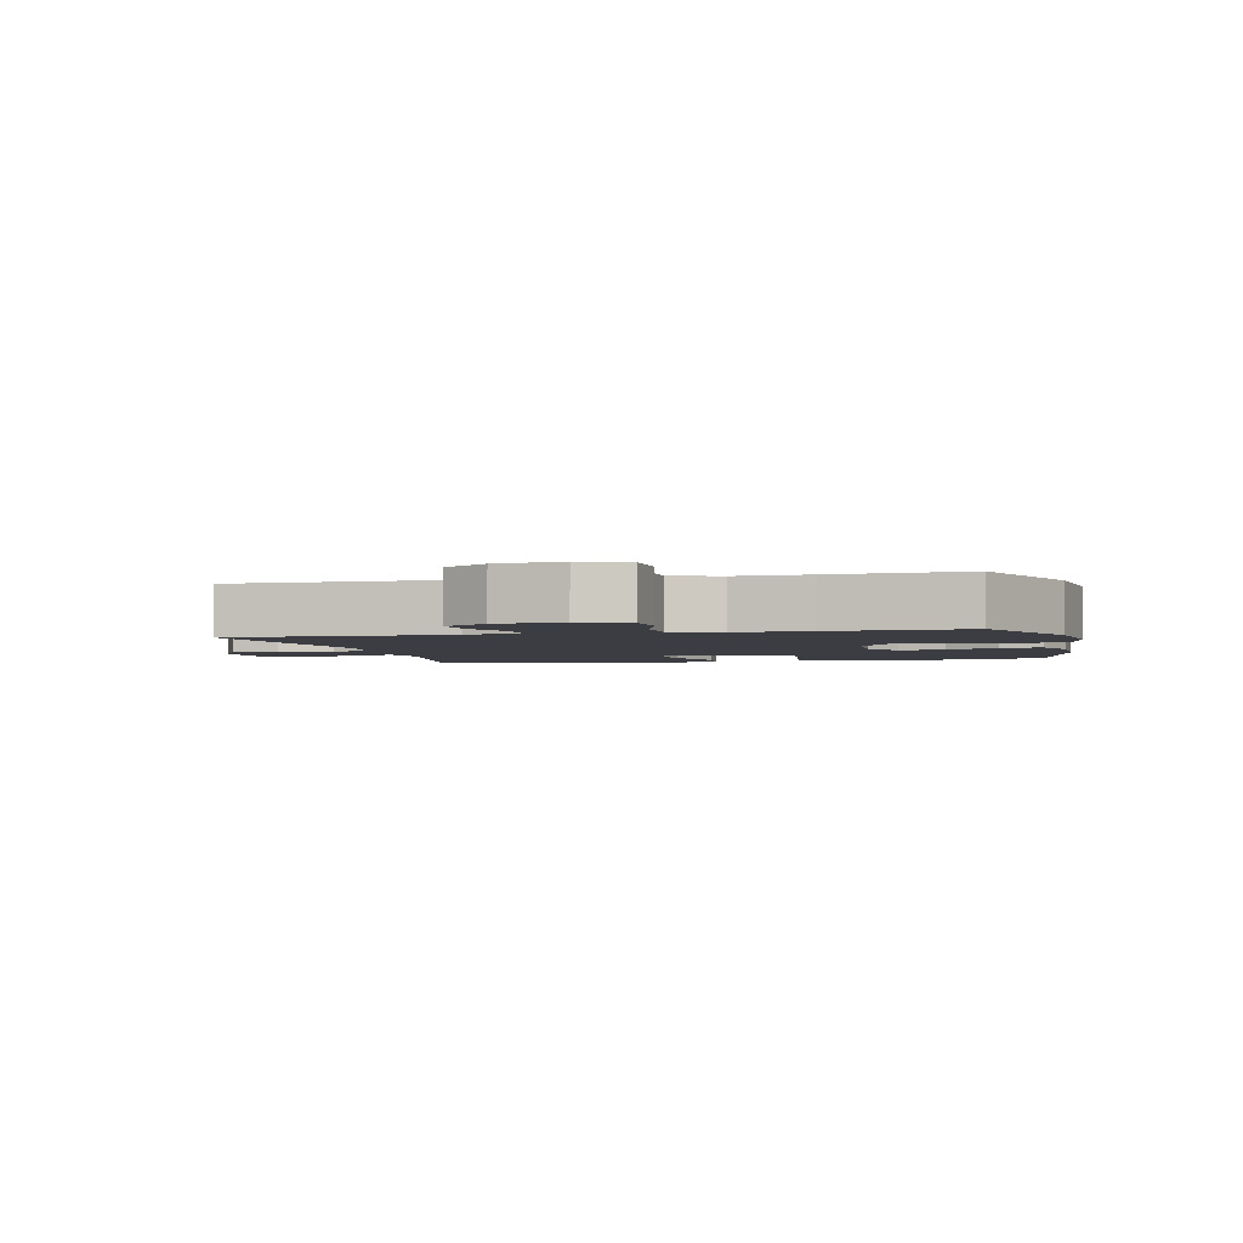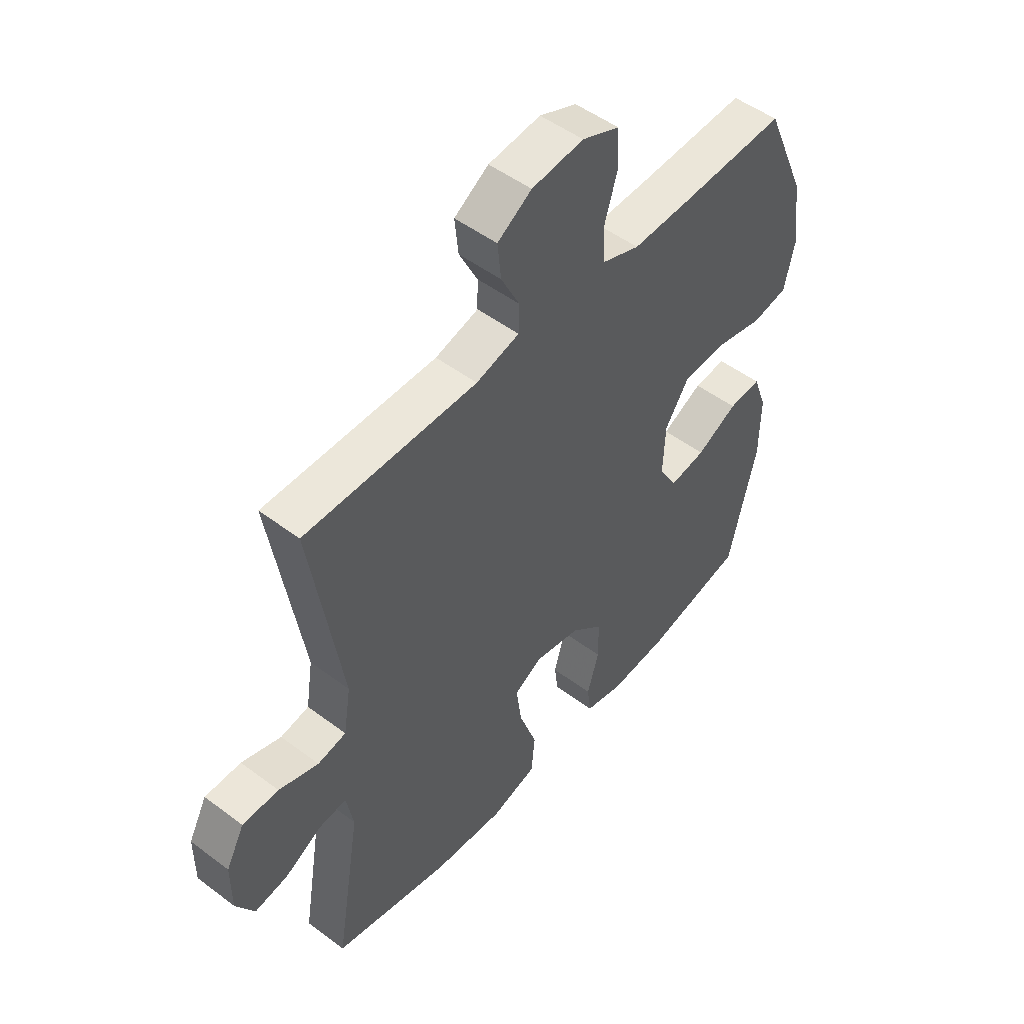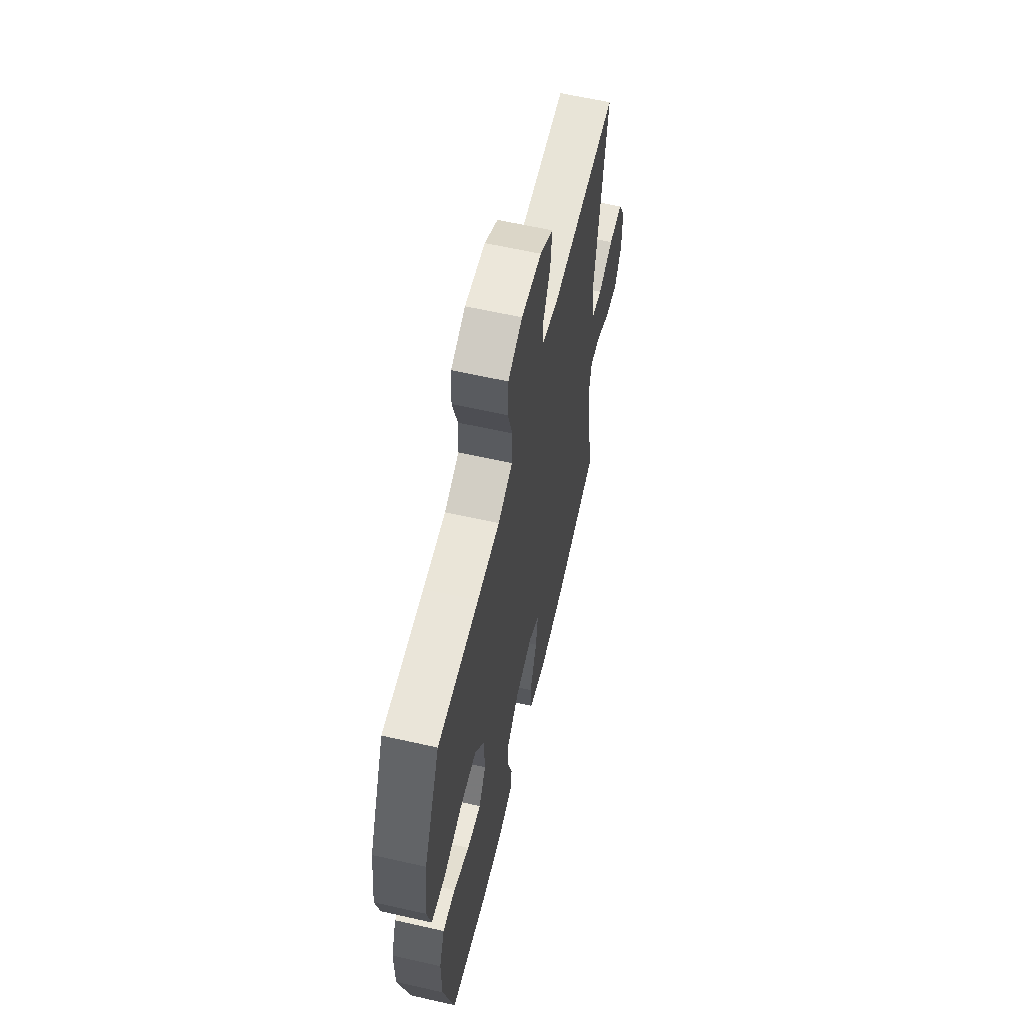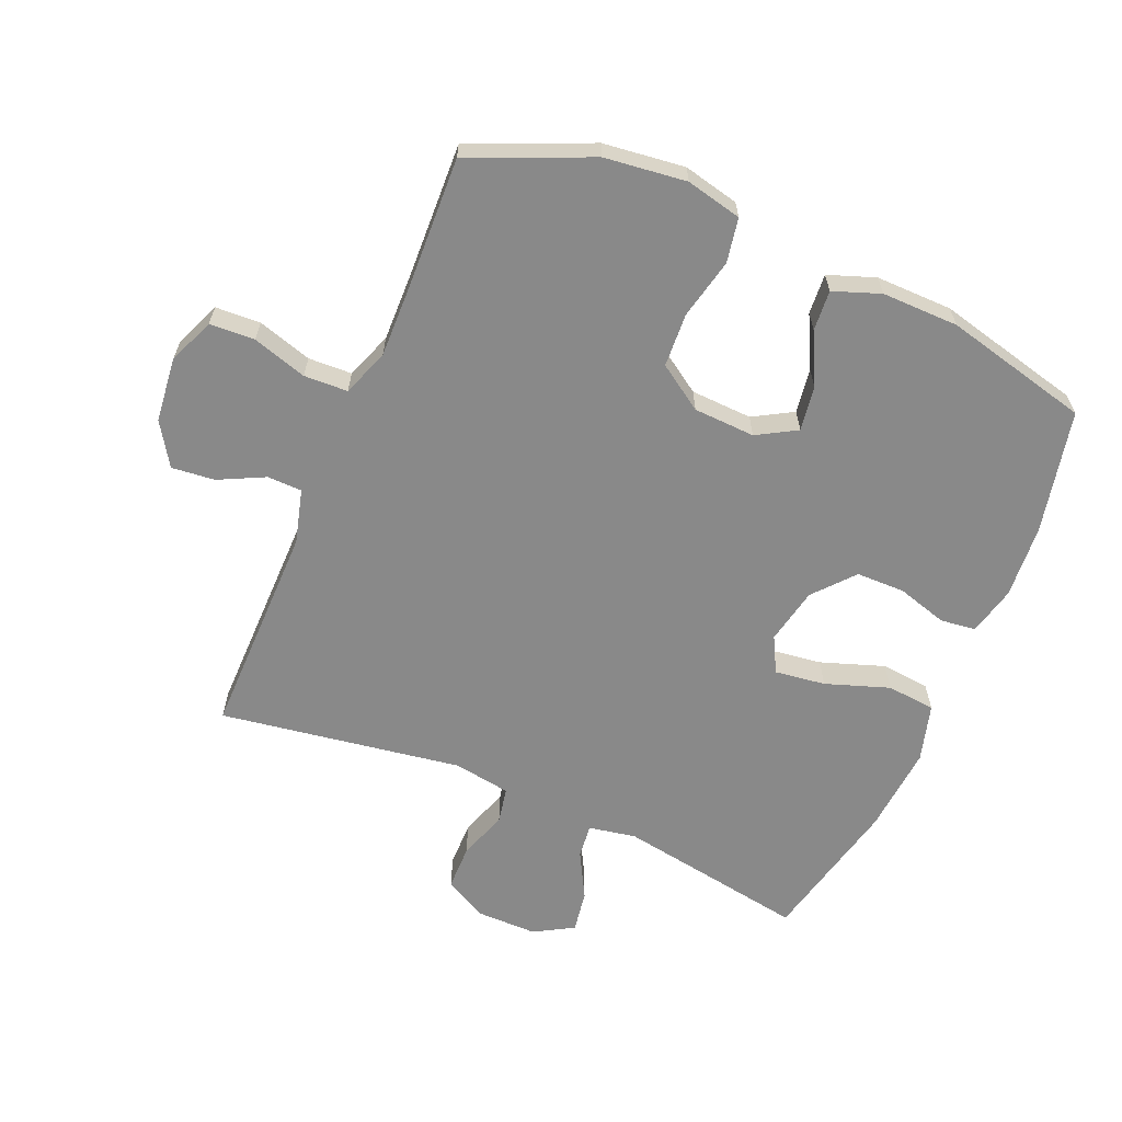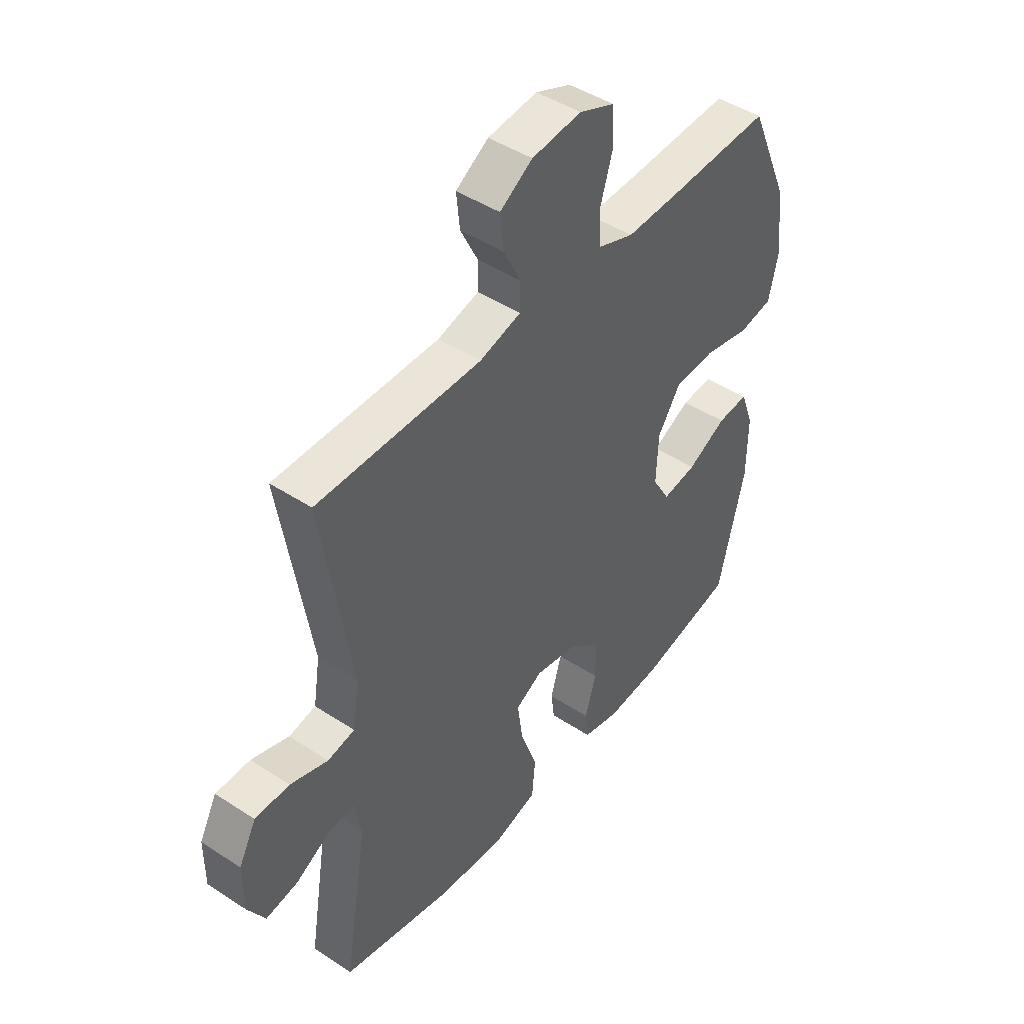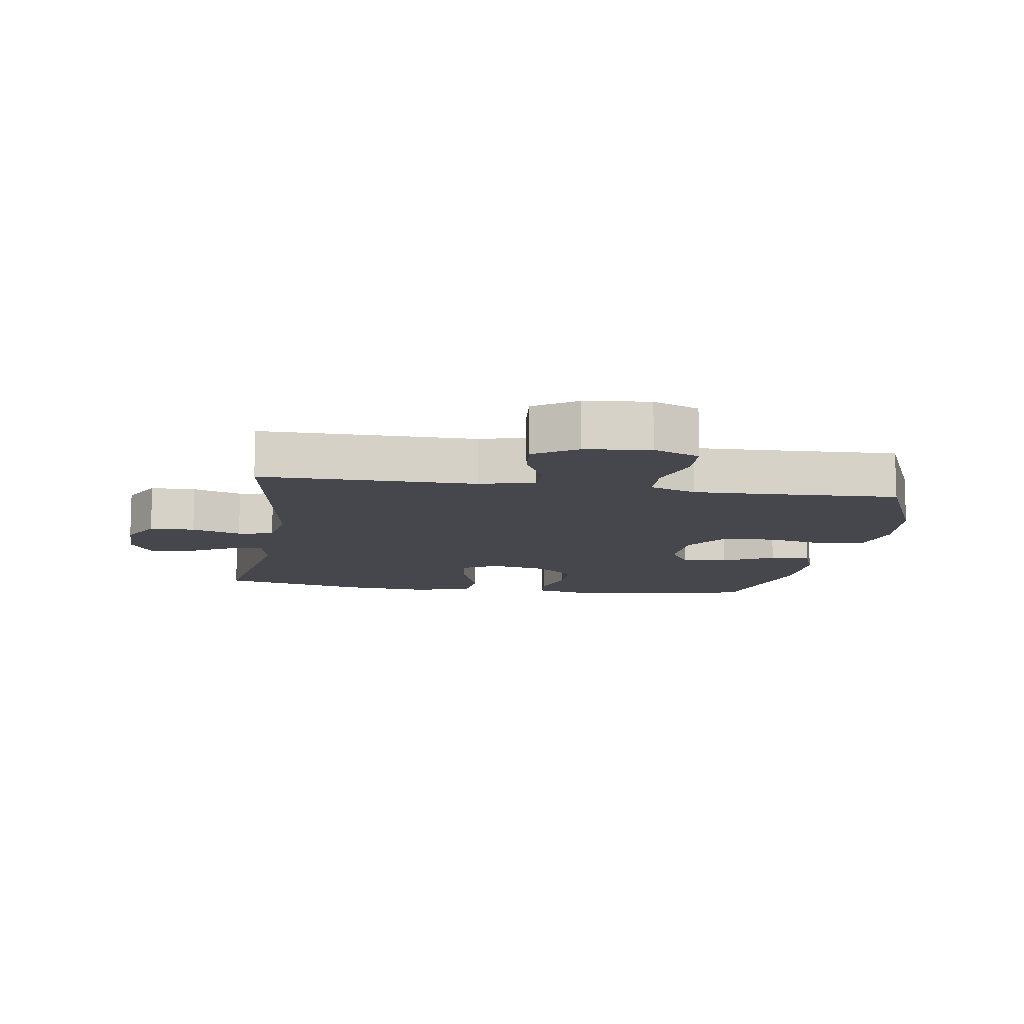
<metadata>
{"format":"obj","ext":"obj","renderer":"f3d","projection":"perspective","resolution":1024,"background":"white","views":[{"elev":-2.9,"azim":13.4,"up":"+Y"},{"elev":50.3,"azim":-50.5,"up":"+Z"},{"elev":61.1,"azim":103.0,"up":"+Z"},{"elev":-63.2,"azim":66.8,"up":"+Y"},{"elev":45.5,"azim":-52.9,"up":"+Z"},{"elev":-10.9,"azim":-8.9,"up":"+Y"}]}
</metadata>
<code>
v -0.5 0.07 0.5
v -0.162 0.07 0.499
v -0.077 0.07 0.522
v -0.076 0.07 0.577
v -0.112 0.07 0.649
v -0.119 0.07 0.717
v -0.052 0.07 0.76
v 0.05 0.07 0.771
v 0.123 0.07 0.741
v 0.127 0.07 0.67
v 0.101 0.07 0.584
v 0.104 0.07 0.515
v 0.178 0.07 0.488
v 0.292 0.07 0.491
v 0.5 0.07 0.5
v 0.582 0.07 0.311
v 0.598 0.07 0.182
v 0.578 0.07 0.094
v 0.508 0.07 0.081
v 0.413 0.07 0.102
v 0.328 0.07 0.097
v 0.281 0.07 0.026
v 0.277 0.07 -0.071
v 0.313 0.07 -0.133
v 0.384 0.07 -0.122
v 0.465 0.07 -0.081
v 0.529 0.07 -0.076
v 0.556 0.07 -0.15
v 0.555 0.07 -0.271
v 0.5 0.07 -0.5
v 0.306 0.07 -0.543
v 0.191 0.07 -0.552
v 0.114 0.07 -0.534
v 0.107 0.07 -0.478
v 0.13 0.07 -0.399
v 0.129 0.07 -0.322
v 0.066 0.07 -0.268
v -0.023 0.07 -0.25
v -0.079 0.07 -0.28
v -0.068 0.07 -0.36
v -0.033 0.07 -0.46
v -0.04 0.07 -0.537
v -0.131 0.07 -0.563
v -0.27 0.07 -0.552
v -0.5 0.07 -0.5
v -0.451 0.07 -0.201
v -0.465 0.07 -0.126
v -0.519 0.07 -0.132
v -0.592 0.07 -0.172
v -0.658 0.07 -0.183
v -0.694 0.07 -0.121
v -0.694 0.07 -0.026
v -0.658 0.07 0.042
v -0.587 0.07 0.043
v -0.509 0.07 0.017
v -0.453 0.07 0.028
v -0.439 0.07 0.118
v -0.5 0 0.5
v -0.162 0 0.499
v -0.077 0 0.522
v -0.076 0 0.577
v -0.112 0 0.649
v -0.119 0 0.717
v -0.052 0 0.76
v 0.05 0 0.771
v 0.123 0 0.741
v 0.127 0 0.67
v 0.101 0 0.584
v 0.104 0 0.515
v 0.178 0 0.488
v 0.292 0 0.491
v 0.5 0 0.5
v 0.582 0 0.311
v 0.598 0 0.182
v 0.578 0 0.094
v 0.508 0 0.081
v 0.413 0 0.102
v 0.328 0 0.097
v 0.281 0 0.026
v 0.277 0 -0.071
v 0.313 0 -0.133
v 0.384 0 -0.122
v 0.465 0 -0.081
v 0.529 0 -0.076
v 0.556 0 -0.15
v 0.555 0 -0.271
v 0.5 0 -0.5
v 0.306 0 -0.543
v 0.191 0 -0.552
v 0.114 0 -0.534
v 0.107 0 -0.478
v 0.13 0 -0.399
v 0.129 0 -0.322
v 0.066 0 -0.268
v -0.023 0 -0.25
v -0.079 0 -0.28
v -0.068 0 -0.36
v -0.033 0 -0.46
v -0.04 0 -0.537
v -0.131 0 -0.563
v -0.27 0 -0.552
v -0.5 0 -0.5
v -0.451 0 -0.201
v -0.465 0 -0.126
v -0.519 0 -0.132
v -0.592 0 -0.172
v -0.658 0 -0.183
v -0.694 0 -0.121
v -0.694 0 -0.026
v -0.658 0 0.042
v -0.587 0 0.043
v -0.509 0 0.017
v -0.453 0 0.028
v -0.439 0 0.118
f 52 53 54 55
f 52 55 56
f 51 52 56
f 48 49 50 51
f 47 48 51 56
f 46 47 56 57
f 44 45 46
f 43 44 46 57
f 40 41 42 43
f 39 40 43 57
f 32 33 34 35
f 32 35 36
f 31 32 36
f 30 31 36
f 29 30 36 37
f 25 26 27 28
f 24 25 28 29
f 17 18 19 20
f 17 20 21
f 14 15 16 17
f 13 14 17 21
f 12 13 21 22
f 8 9 10 11
f 8 11 12
f 7 8 12
f 4 5 6 7
f 3 4 7 12
f 2 3 12 22
f 38 39 57 1
f 24 29 37 38
f 23 24 38 1
f 1 2 22 23
f 112 111 110 109
f 113 112 109
f 113 109 108
f 108 107 106 105
f 113 108 105 104
f 114 113 104 103
f 103 102 101
f 114 103 101 100
f 100 99 98 97
f 114 100 97 96
f 92 91 90 89
f 93 92 89
f 93 89 88
f 93 88 87
f 94 93 87 86
f 85 84 83 82
f 86 85 82 81
f 77 76 75 74
f 78 77 74
f 74 73 72 71
f 78 74 71 70
f 79 78 70 69
f 68 67 66 65
f 69 68 65
f 69 65 64
f 64 63 62 61
f 69 64 61 60
f 79 69 60 59
f 58 114 96 95
f 95 94 86 81
f 58 95 81 80
f 80 79 59 58
f 1 58 59 2
f 2 59 60 3
f 3 60 61 4
f 4 61 62 5
f 5 62 63 6
f 6 63 64 7
f 7 64 65 8
f 8 65 66 9
f 9 66 67 10
f 10 67 68 11
f 11 68 69 12
f 12 69 70 13
f 13 70 71 14
f 14 71 72 15
f 15 72 73 16
f 16 73 74 17
f 17 74 75 18
f 18 75 76 19
f 19 76 77 20
f 20 77 78 21
f 21 78 79 22
f 22 79 80 23
f 23 80 81 24
f 24 81 82 25
f 25 82 83 26
f 26 83 84 27
f 27 84 85 28
f 28 85 86 29
f 29 86 87 30
f 30 87 88 31
f 31 88 89 32
f 32 89 90 33
f 33 90 91 34
f 34 91 92 35
f 35 92 93 36
f 36 93 94 37
f 37 94 95 38
f 38 95 96 39
f 39 96 97 40
f 40 97 98 41
f 41 98 99 42
f 42 99 100 43
f 43 100 101 44
f 44 101 102 45
f 45 102 103 46
f 46 103 104 47
f 47 104 105 48
f 48 105 106 49
f 49 106 107 50
f 50 107 108 51
f 51 108 109 52
f 52 109 110 53
f 53 110 111 54
f 54 111 112 55
f 55 112 113 56
f 56 113 114 57
f 57 114 58 1

</code>
